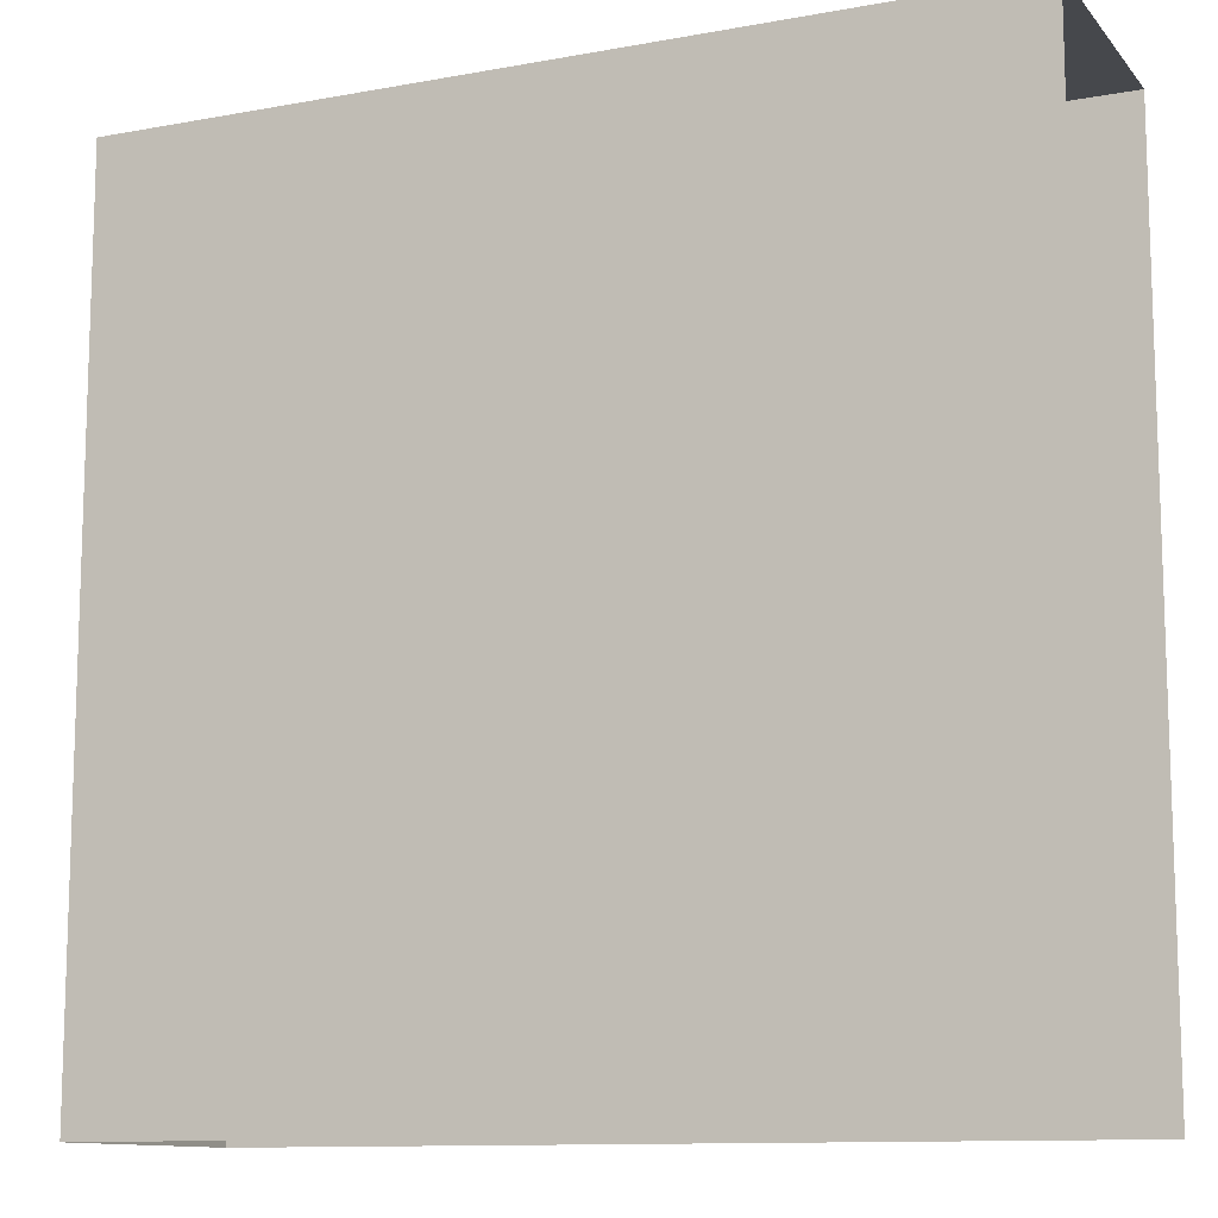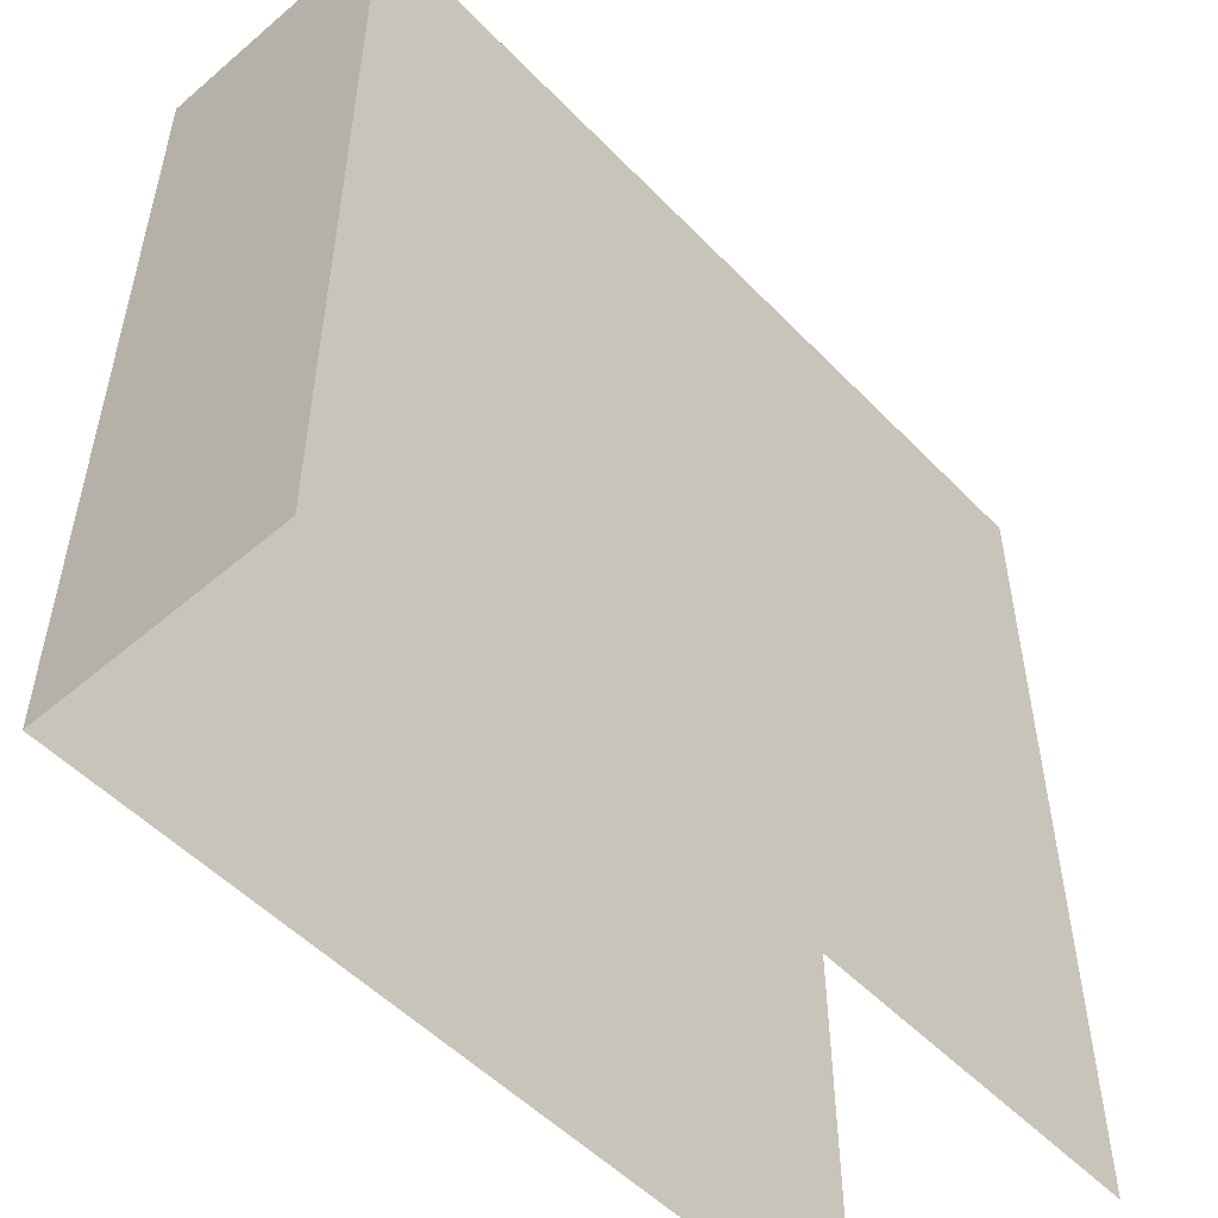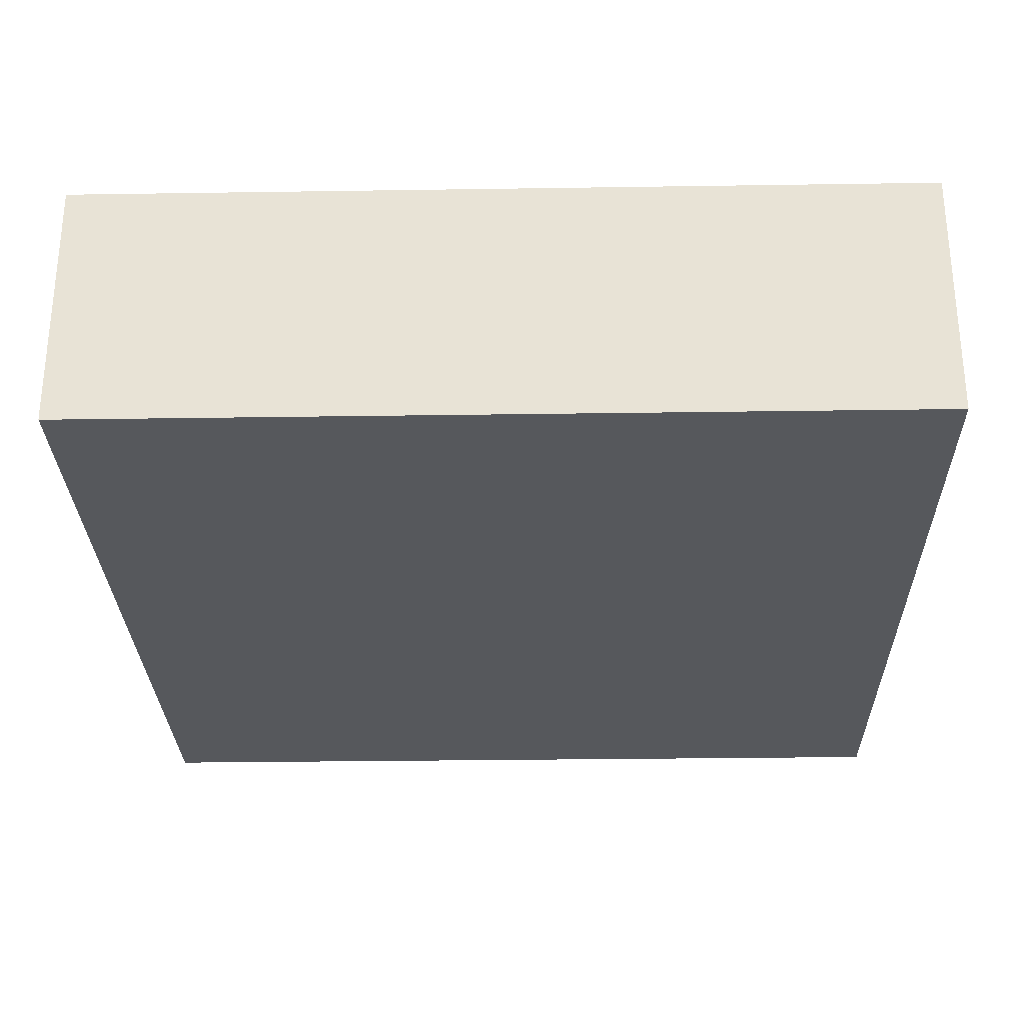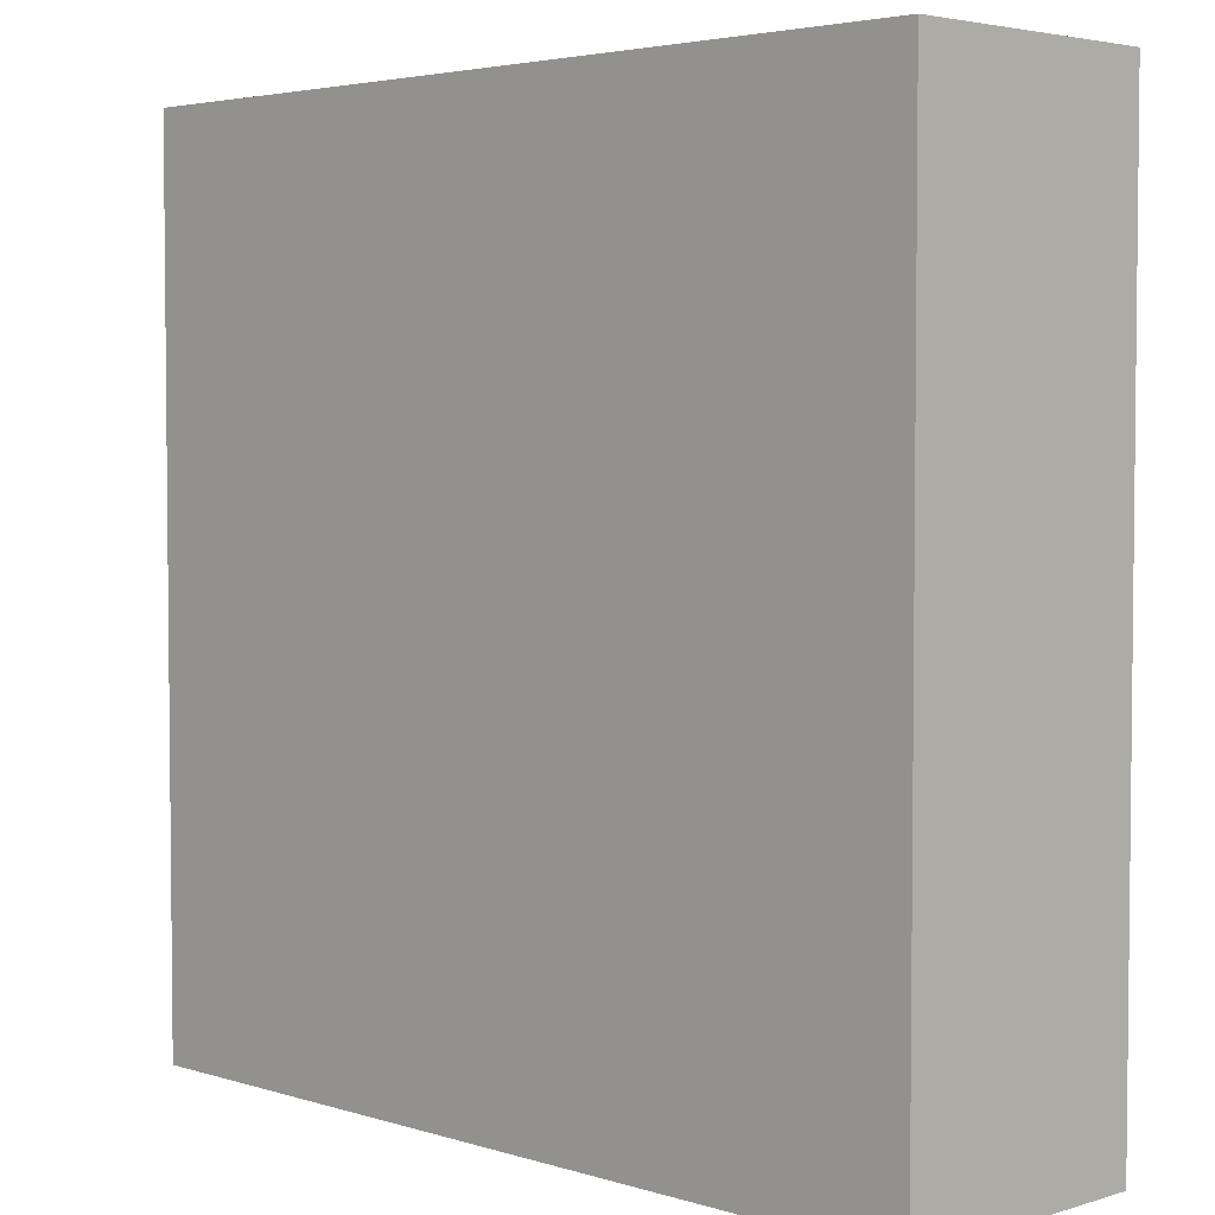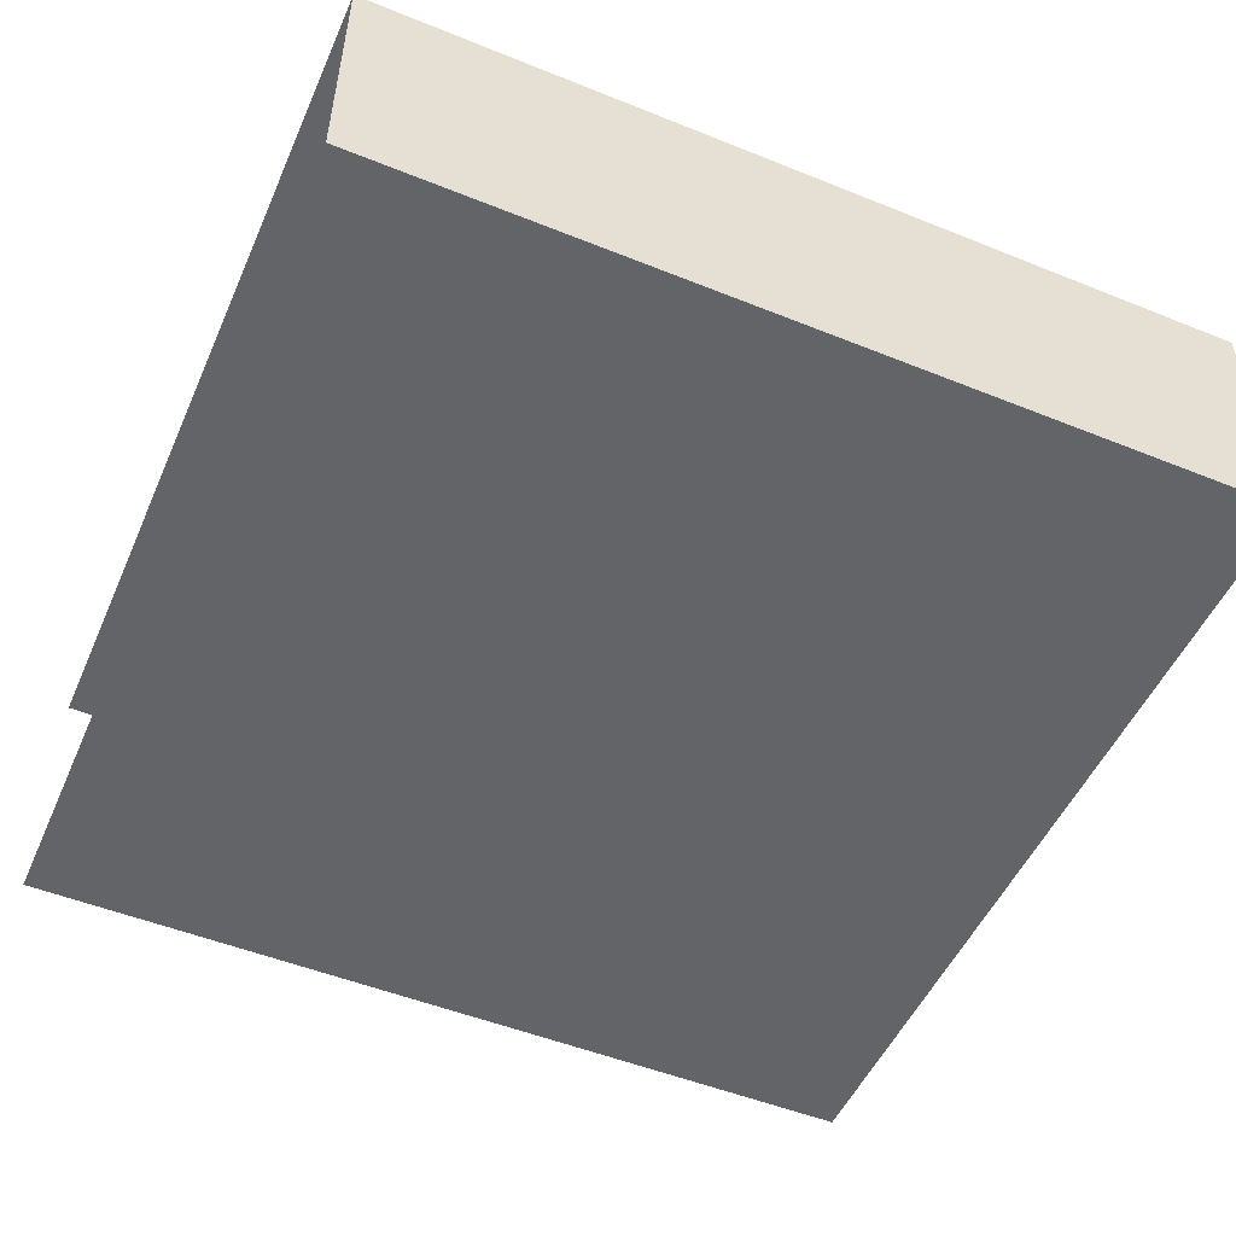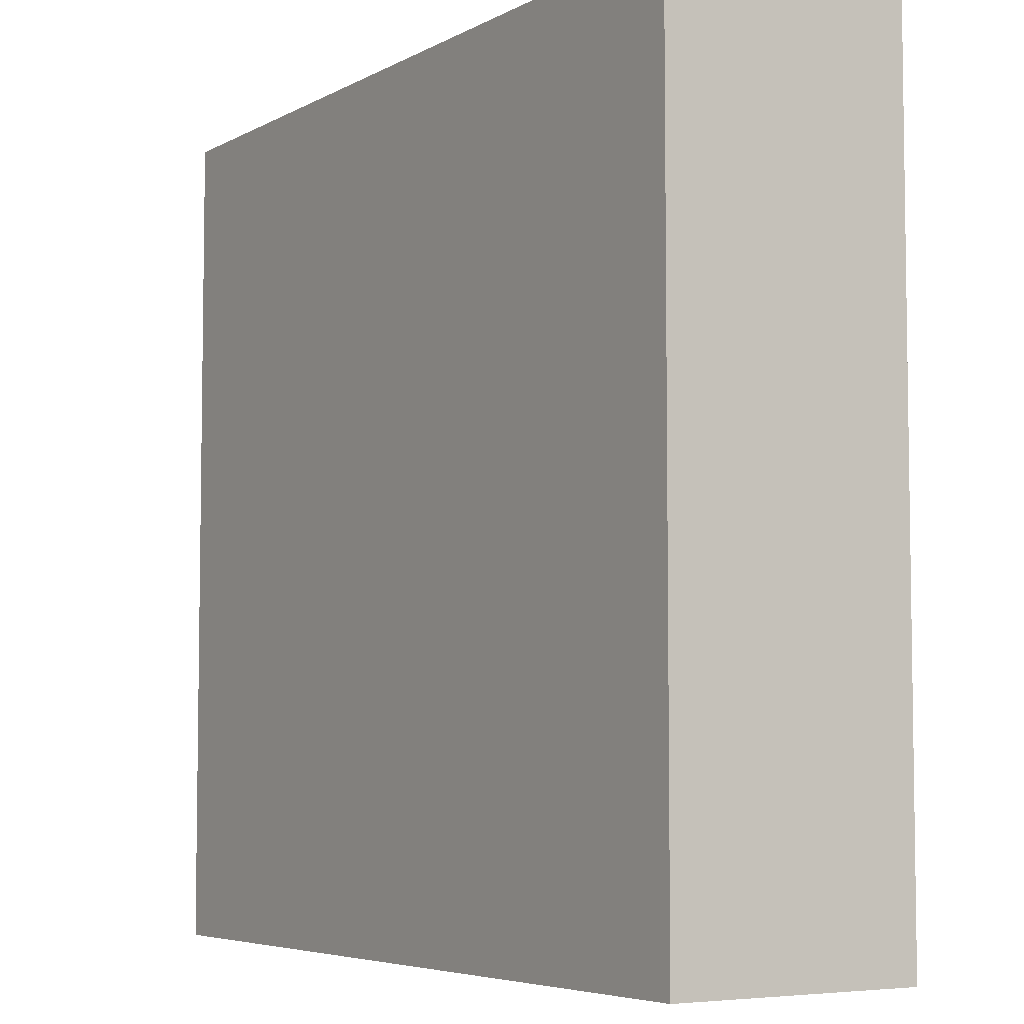
<metadata>
{"format":"obj","ext":"obj","renderer":"f3d","projection":"perspective","resolution":1024,"background":"white","views":[{"elev":-11.5,"azim":-156.1,"up":"+Z"},{"elev":-52.4,"azim":132.4,"up":"+Z"},{"elev":-28.3,"azim":1.3,"up":"+Y"},{"elev":3.8,"azim":45.3,"up":"+Z"},{"elev":-51.3,"azim":-23.6,"up":"+Y"},{"elev":-5.5,"azim":57.2,"up":"+Z"}]}
</metadata>
<code>
o tile_floor_corner
v -0.5 -0.3 0.5
v -0.5 0 0.5
v -0.5 -0.3 -0.5
v -0.5 0 -0.5
v 0.5 -0.3 0.5
v 0.5 0 0.5
v 0.5 -0.3 -0.5
v 0.5 0 -0.5
f 8 4 2 6
f 1 5 6 2
f 5 7 8 6
f 3 7 5 1

</code>
